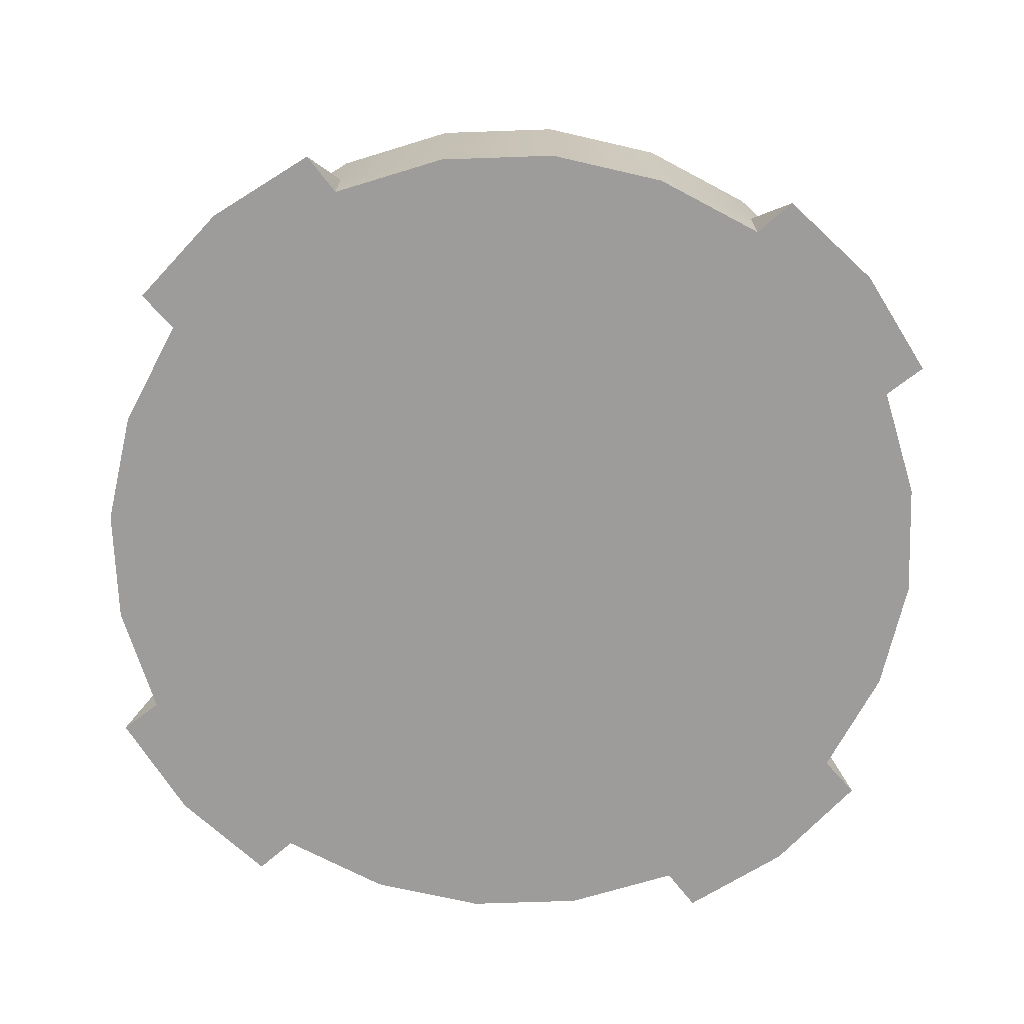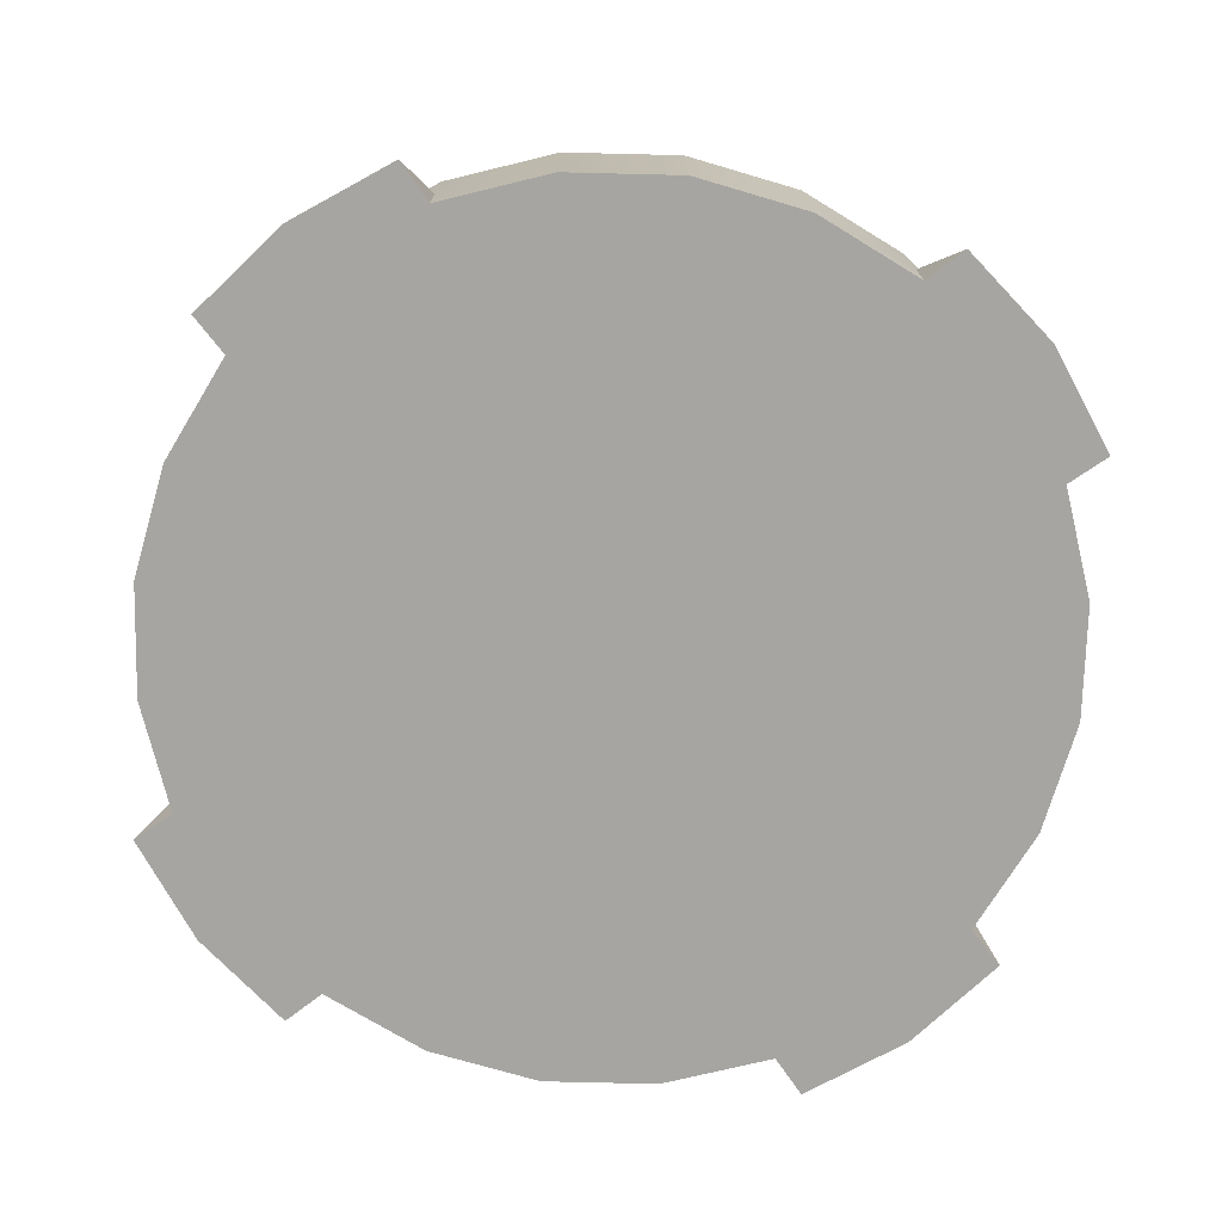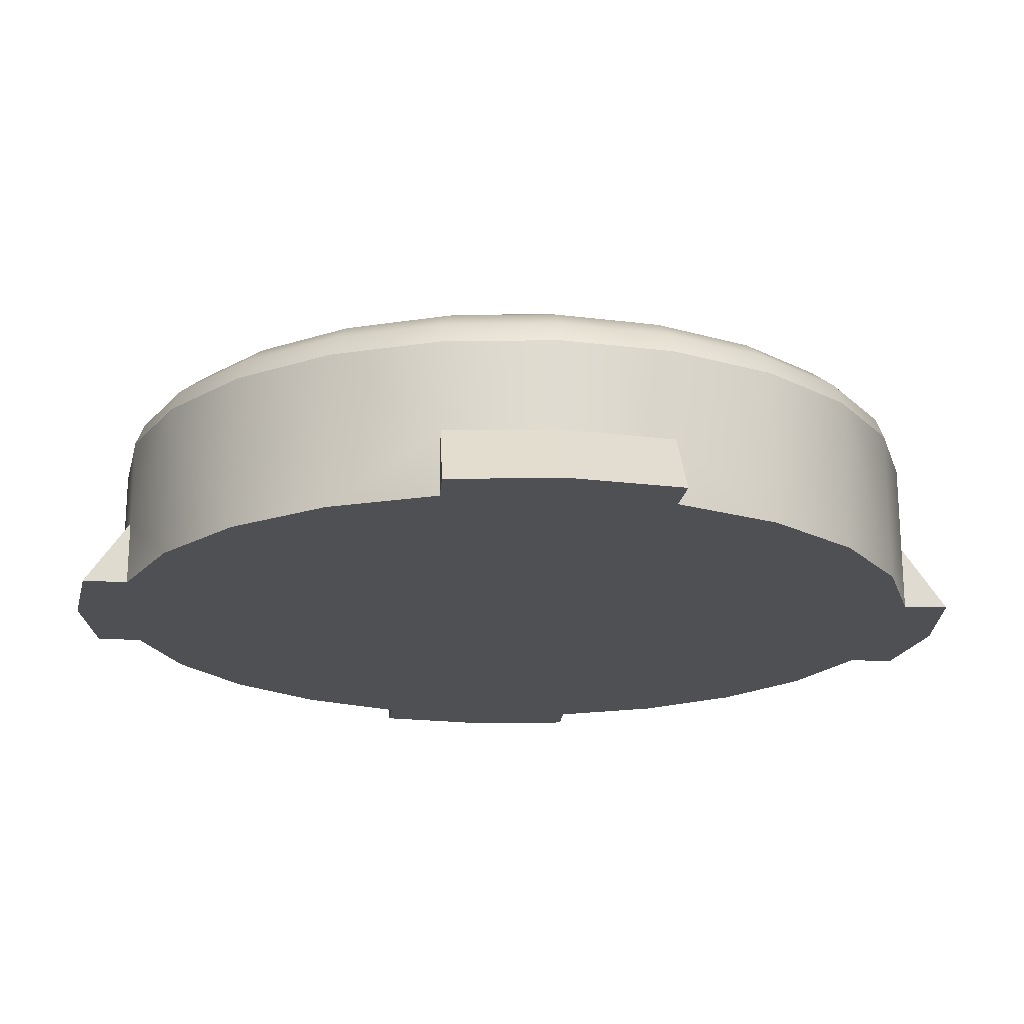
<metadata>
{"format":"obj","ext":"obj","renderer":"f3d","projection":"perspective","resolution":1024,"background":"white","views":[{"elev":-70.1,"azim":-5.5,"up":"+Y"},{"elev":-73.6,"azim":81.1,"up":"+Y"},{"elev":-19.1,"azim":128.9,"up":"+Y"}]}
</metadata>
<code>
o cone10
v 0.025 -0.3225 0
v 0.01768 -0.3225 0.01768
v 1.531e-18 -0.3225 0.025
v -0.01768 -0.3225 0.01768
v -0.025 -0.3225 3.062e-18
v -0.01768 -0.3225 -0.01768
v -4.592e-18 -0.3225 -0.025
v 0.01768 -0.3225 -0.01768
v 0 -0.2975 0
v 0.275 -0.3225 -0.25
v 0.2677 -0.3225 -0.2323
v 0.25 -0.3225 -0.225
v 0.2323 -0.3225 -0.2323
v 0.225 -0.3225 -0.25
v 0.2323 -0.3225 -0.2677
v 0.25 -0.3225 -0.275
v 0.2677 -0.3225 -0.2677
v 0.25 -0.2975 -0.25
v 0.225 -0.3225 -0.2
v 0.2177 -0.3225 -0.1823
v 0.2 -0.3225 -0.175
v 0.1823 -0.3225 -0.1823
v 0.175 -0.3225 -0.2
v 0.1823 -0.3225 -0.2177
v 0.2 -0.3225 -0.225
v 0.2177 -0.3225 -0.2177
v 0.2 -0.2975 -0.2
v 0.175 -0.3225 -0.15
v 0.1677 -0.3225 -0.1323
v 0.15 -0.3225 -0.125
v 0.1323 -0.3225 -0.1323
v 0.125 -0.3225 -0.15
v 0.1323 -0.3225 -0.1677
v 0.15 -0.3225 -0.175
v 0.1677 -0.3225 -0.1677
v 0.15 -0.2975 -0.15
v 0.125 -0.3225 -0.1
v 0.1177 -0.3225 -0.08232
v 0.1 -0.3225 -0.075
v 0.08232 -0.3225 -0.08232
v 0.075 -0.3225 -0.1
v 0.08232 -0.3225 -0.1177
v 0.1 -0.3225 -0.125
v 0.1177 -0.3225 -0.1177
v 0.1 -0.2975 -0.1
v 0.075 -0.3225 -0.05
v 0.06768 -0.3225 -0.03232
v 0.05 -0.3225 -0.025
v 0.03232 -0.3225 -0.03232
v 0.025 -0.3225 -0.05
v 0.03232 -0.3225 -0.06768
v 0.05 -0.3225 -0.075
v 0.06768 -0.3225 -0.06768
v 0.05 -0.2975 -0.05
g cone10
f 2 8 1
f 3 7 2
f 4 6 3
f 5 6 4
f 7 3 6
f 8 2 7
f 11 17 10
f 12 16 11
f 13 15 12
f 14 15 13
f 16 12 15
f 17 11 16
f 19 23 26
f 20 22 19
f 21 22 20
f 23 19 22
f 24 26 23
f 25 26 24
f 28 32 35
f 29 31 28
f 30 31 29
f 32 28 31
f 33 35 32
f 34 35 33
f 37 45 38
f 38 45 39
f 39 45 40
f 40 45 41
f 41 45 42
f 42 45 43
f 43 45 44
f 44 45 37
f 46 54 47
f 47 54 48
f 48 54 49
f 49 54 50
f 50 54 51
f 51 54 52
f 52 54 53
f 53 54 46
f 1 9 2
f 2 9 3
f 3 9 4
f 4 9 5
f 5 9 6
f 6 9 7
f 7 9 8
f 8 9 1
f 10 18 11
f 11 18 12
f 12 18 13
f 13 18 14
f 14 18 15
f 15 18 16
f 16 18 17
f 17 18 10
f 19 27 20
f 20 27 21
f 21 27 22
f 22 27 23
f 23 27 24
f 24 27 25
f 25 27 26
f 26 27 19
f 28 36 29
f 29 36 30
f 30 36 31
f 31 36 32
f 32 36 33
f 33 36 34
f 34 36 35
f 35 36 28
f 37 41 44
f 38 40 37
f 39 40 38
f 41 37 40
f 42 44 41
f 43 44 42
f 47 53 46
f 48 52 47
f 49 51 48
f 50 51 49
f 52 48 51
f 53 47 52
o sphere9
v 0.09755 -0.1974 0
v 0.09422 -0.1974 0.02525
v 0.08448 -0.1974 0.04877
v 0.06897 -0.1974 0.06897
v 0.04877 -0.1974 0.08448
v 0.02525 -0.1974 0.09422
v 5.973e-18 -0.1974 0.09755
v -0.02525 -0.1974 0.09422
v -0.04877 -0.1974 0.08448
v -0.06897 -0.1974 0.06897
v -0.08448 -0.1974 0.04877
v -0.09422 -0.1974 0.02525
v -0.09755 -0.1974 1.195e-17
v -0.09422 -0.1974 -0.02525
v -0.08448 -0.1974 -0.04877
v -0.06897 -0.1974 -0.06897
v -0.04877 -0.1974 -0.08448
v -0.02525 -0.1974 -0.09422
v -1.792e-17 -0.1974 -0.09755
v 0.02525 -0.1974 -0.09422
v 0.04877 -0.1974 -0.08448
v 0.06897 -0.1974 -0.06897
v 0.08448 -0.1974 -0.04877
v 0.09422 -0.1974 -0.02525
v 0.1913 -0.2045 0
v 0.1848 -0.2045 0.04952
v 0.1657 -0.2045 0.09567
v 0.1353 -0.2045 0.1353
v 0.09567 -0.2045 0.1657
v 0.04952 -0.2045 0.1848
v 1.172e-17 -0.2045 0.1913
v -0.04952 -0.2045 0.1848
v -0.09567 -0.2045 0.1657
v -0.1353 -0.2045 0.1353
v -0.1657 -0.2045 0.09567
v -0.1848 -0.2045 0.04952
v -0.1913 -0.2045 2.343e-17
v -0.1848 -0.2045 -0.04952
v -0.1657 -0.2045 -0.09567
v -0.1353 -0.2045 -0.1353
v -0.09567 -0.2045 -0.1657
v -0.04952 -0.2045 -0.1848
v -3.515e-17 -0.2045 -0.1913
v 0.04952 -0.2045 -0.1848
v 0.09567 -0.2045 -0.1657
v 0.1353 -0.2045 -0.1353
v 0.1657 -0.2045 -0.09567
v 0.1848 -0.2045 -0.04952
v 0.2778 -0.2161 0
v 0.2683 -0.2161 0.0719
v 0.2406 -0.2161 0.1389
v 0.1964 -0.2161 0.1964
v 0.1389 -0.2161 0.2406
v 0.0719 -0.2161 0.2683
v 1.701e-17 -0.2161 0.2778
v -0.0719 -0.2161 0.2683
v -0.1389 -0.2161 0.2406
v -0.1964 -0.2161 0.1964
v -0.2406 -0.2161 0.1389
v -0.2683 -0.2161 0.0719
v -0.2778 -0.2161 3.402e-17
v -0.2683 -0.2161 -0.0719
v -0.2406 -0.2161 -0.1389
v -0.1964 -0.2161 -0.1964
v -0.1389 -0.2161 -0.2406
v -0.0719 -0.2161 -0.2683
v -5.103e-17 -0.2161 -0.2778
v 0.0719 -0.2161 -0.2683
v 0.1389 -0.2161 -0.2406
v 0.1964 -0.2161 -0.1964
v 0.2406 -0.2161 -0.1389
v 0.2683 -0.2161 -0.0719
v 0.3536 -0.2316 0
v 0.3415 -0.2316 0.09151
v 0.3062 -0.2316 0.1768
v 0.25 -0.2316 0.25
v 0.1768 -0.2316 0.3062
v 0.09151 -0.2316 0.3415
v 2.165e-17 -0.2316 0.3536
v -0.09151 -0.2316 0.3415
v -0.1768 -0.2316 0.3062
v -0.25 -0.2316 0.25
v -0.3062 -0.2316 0.1768
v -0.3415 -0.2316 0.09151
v -0.3536 -0.2316 4.33e-17
v -0.3415 -0.2316 -0.09151
v -0.3062 -0.2316 -0.1768
v -0.25 -0.2316 -0.25
v -0.1768 -0.2316 -0.3062
v -0.09151 -0.2316 -0.3415
v -6.495e-17 -0.2316 -0.3536
v 0.09151 -0.2316 -0.3415
v 0.1768 -0.2316 -0.3062
v 0.25 -0.2316 -0.25
v 0.3062 -0.2316 -0.1768
v 0.3415 -0.2316 -0.09151
v 0.4157 -0.2506 0
v 0.4016 -0.2506 0.1076
v 0.36 -0.2506 0.2079
v 0.294 -0.2506 0.294
v 0.2079 -0.2506 0.36
v 0.1076 -0.2506 0.4016
v 2.546e-17 -0.2506 0.4157
v -0.1076 -0.2506 0.4016
v -0.2079 -0.2506 0.36
v -0.294 -0.2506 0.294
v -0.36 -0.2506 0.2079
v -0.4016 -0.2506 0.1076
v -0.4157 -0.2506 5.091e-17
v -0.4016 -0.2506 -0.1076
v -0.36 -0.2506 -0.2079
v -0.294 -0.2506 -0.294
v -0.2079 -0.2506 -0.36
v -0.1076 -0.2506 -0.4016
v -7.637e-17 -0.2506 -0.4157
v 0.1076 -0.2506 -0.4016
v 0.2079 -0.2506 -0.36
v 0.294 -0.2506 -0.294
v 0.36 -0.2506 -0.2079
v 0.4016 -0.2506 -0.1076
v 0.4619 -0.2722 0
v 0.4462 -0.2722 0.1196
v 0.4001 -0.2722 0.231
v 0.3266 -0.2722 0.3266
v 0.231 -0.2722 0.4001
v 0.1196 -0.2722 0.4462
v 2.829e-17 -0.2722 0.4619
v -0.1196 -0.2722 0.4462
v -0.231 -0.2722 0.4001
v -0.3266 -0.2722 0.3266
v -0.4001 -0.2722 0.231
v -0.4462 -0.2722 0.1196
v -0.4619 -0.2722 5.657e-17
v -0.4462 -0.2722 -0.1196
v -0.4001 -0.2722 -0.231
v -0.3266 -0.2722 -0.3266
v -0.231 -0.2722 -0.4001
v -0.1196 -0.2722 -0.4462
v -8.486e-17 -0.2722 -0.4619
v 0.1196 -0.2722 -0.4462
v 0.231 -0.2722 -0.4001
v 0.3266 -0.2722 -0.3266
v 0.4001 -0.2722 -0.231
v 0.4462 -0.2722 -0.1196
v 0.4904 -0.2956 0
v 0.4737 -0.2956 0.1269
v 0.4247 -0.2956 0.2452
v 0.3468 -0.2956 0.3468
v 0.2452 -0.2956 0.4247
v 0.1269 -0.2956 0.4737
v 3.003e-17 -0.2956 0.4904
v -0.1269 -0.2956 0.4737
v -0.2452 -0.2956 0.4247
v -0.3468 -0.2956 0.3468
v -0.4247 -0.2956 0.2452
v -0.4737 -0.2956 0.1269
v -0.4904 -0.2956 6.006e-17
v -0.4737 -0.2956 -0.1269
v -0.4247 -0.2956 -0.2452
v -0.3468 -0.2956 -0.3468
v -0.2452 -0.2956 -0.4247
v -0.1269 -0.2956 -0.4737
v -9.008e-17 -0.2956 -0.4904
v 0.1269 -0.2956 -0.4737
v 0.2452 -0.2956 -0.4247
v 0.3468 -0.2956 -0.3468
v 0.4247 -0.2956 -0.2452
v 0.4737 -0.2956 -0.1269
v 0.5 -0.32 0
v 0.483 -0.32 0.1294
v 0.433 -0.32 0.25
v 0.3536 -0.32 0.3536
v 0.25 -0.32 0.433
v 0.1294 -0.32 0.483
v 3.062e-17 -0.32 0.5
v -0.1294 -0.32 0.483
v -0.25 -0.32 0.433
v -0.3536 -0.32 0.3536
v -0.433 -0.32 0.25
v -0.483 -0.32 0.1294
v -0.5 -0.32 6.123e-17
v -0.483 -0.32 -0.1294
v -0.433 -0.32 -0.25
v -0.3536 -0.32 -0.3536
v -0.25 -0.32 -0.433
v -0.1294 -0.32 -0.483
v -9.185e-17 -0.32 -0.5
v 0.1294 -0.32 -0.483
v 0.25 -0.32 -0.433
v 0.3536 -0.32 -0.3536
v 0.433 -0.32 -0.25
v 0.483 -0.32 -0.1294
v 0 -0.195 0
g sphere9
f 55 80 79
f 55 102 78
f 55 247 56
f 56 80 55
f 56 247 57
f 57 80 56
f 57 82 81
f 57 247 58
f 58 82 57
f 58 247 59
f 59 82 58
f 59 84 83
f 59 247 60
f 60 84 59
f 60 247 61
f 61 84 60
f 61 86 85
f 61 247 62
f 62 86 61
f 62 247 63
f 63 86 62
f 63 88 87
f 63 247 64
f 64 88 63
f 64 247 65
f 65 88 64
f 65 90 89
f 65 247 66
f 66 90 65
f 66 247 67
f 67 90 66
f 67 92 91
f 67 247 68
f 68 92 67
f 68 247 69
f 69 92 68
f 69 94 93
f 69 247 70
f 70 94 69
f 70 247 71
f 71 94 70
f 71 96 95
f 71 247 72
f 72 96 71
f 72 247 73
f 73 96 72
f 73 98 97
f 73 247 74
f 74 98 73
f 74 247 75
f 75 98 74
f 75 100 99
f 75 247 76
f 76 100 75
f 76 247 77
f 77 100 76
f 77 102 101
f 77 247 78
f 78 102 77
f 78 247 55
f 79 102 55
f 79 103 102
f 80 103 79
f 80 105 104
f 81 80 57
f 81 105 80
f 82 105 81
f 82 107 106
f 83 82 59
f 83 107 82
f 84 107 83
f 84 109 108
f 85 84 61
f 85 109 84
f 86 109 85
f 86 111 110
f 87 86 63
f 87 111 86
f 88 111 87
f 88 113 112
f 89 88 65
f 89 113 88
f 90 113 89
f 90 115 114
f 91 90 67
f 91 115 90
f 92 115 91
f 92 117 116
f 93 92 69
f 93 117 92
f 94 117 93
f 94 119 118
f 95 94 71
f 95 119 94
f 96 119 95
f 96 121 120
f 97 96 73
f 97 121 96
f 98 121 97
f 98 123 122
f 99 98 75
f 99 123 98
f 100 123 99
f 100 125 124
f 101 100 77
f 101 125 100
f 102 103 126
f 102 125 101
f 103 128 127
f 103 150 126
f 104 103 80
f 104 128 103
f 105 128 104
f 105 130 129
f 106 105 82
f 106 130 105
f 107 130 106
f 107 132 131
f 108 107 84
f 108 132 107
f 109 132 108
f 109 134 133
f 110 109 86
f 110 134 109
f 111 134 110
f 111 136 135
f 112 111 88
f 112 136 111
f 113 136 112
f 113 138 137
f 114 113 90
f 114 138 113
f 115 138 114
f 115 140 139
f 116 115 92
f 116 140 115
f 117 140 116
f 117 142 141
f 118 117 94
f 118 142 117
f 119 142 118
f 119 144 143
f 120 119 96
f 120 144 119
f 121 144 120
f 121 146 145
f 122 121 98
f 122 146 121
f 123 146 122
f 123 148 147
f 124 123 100
f 124 148 123
f 125 148 124
f 125 150 149
f 126 125 102
f 126 150 125
f 127 150 103
f 127 151 150
f 128 151 127
f 128 153 152
f 129 128 105
f 129 153 128
f 130 153 129
f 130 155 154
f 131 130 107
f 131 155 130
f 132 155 131
f 132 157 156
f 133 132 109
f 133 157 132
f 134 157 133
f 134 159 158
f 135 134 111
f 135 159 134
f 136 159 135
f 136 161 160
f 137 136 113
f 137 161 136
f 138 161 137
f 138 163 162
f 139 138 115
f 139 163 138
f 140 163 139
f 140 165 164
f 141 140 117
f 141 165 140
f 142 165 141
f 142 167 166
f 143 142 119
f 143 167 142
f 144 167 143
f 144 169 168
f 145 144 121
f 145 169 144
f 146 169 145
f 146 171 170
f 147 146 123
f 147 171 146
f 148 171 147
f 148 173 172
f 149 148 125
f 149 173 148
f 150 151 174
f 150 173 149
f 151 176 175
f 151 198 174
f 152 151 128
f 152 176 151
f 153 176 152
f 153 178 177
f 154 153 130
f 154 178 153
f 155 178 154
f 155 180 179
f 156 155 132
f 156 180 155
f 157 180 156
f 157 182 181
f 158 157 134
f 158 182 157
f 159 182 158
f 159 184 183
f 160 159 136
f 160 184 159
f 161 184 160
f 161 186 185
f 162 161 138
f 162 186 161
f 163 186 162
f 163 188 187
f 164 163 140
f 164 188 163
f 165 188 164
f 165 190 189
f 166 165 142
f 166 190 165
f 167 190 166
f 167 192 191
f 168 167 144
f 168 192 167
f 169 192 168
f 169 194 193
f 170 169 146
f 170 194 169
f 171 194 170
f 171 196 195
f 172 171 148
f 172 196 171
f 173 196 172
f 173 198 197
f 174 173 150
f 174 198 173
f 175 198 151
f 175 199 198
f 176 199 175
f 176 201 200
f 177 176 153
f 177 201 176
f 178 201 177
f 178 203 202
f 179 178 155
f 179 203 178
f 180 203 179
f 180 205 204
f 181 180 157
f 181 205 180
f 182 205 181
f 182 207 206
f 183 182 159
f 183 207 182
f 184 207 183
f 184 209 208
f 185 184 161
f 185 209 184
f 186 209 185
f 186 211 210
f 187 186 163
f 187 211 186
f 188 211 187
f 188 213 212
f 189 188 165
f 189 213 188
f 190 213 189
f 190 215 214
f 191 190 167
f 191 215 190
f 192 215 191
f 192 217 216
f 193 192 169
f 193 217 192
f 194 217 193
f 194 219 218
f 195 194 171
f 195 219 194
f 196 219 195
f 196 221 220
f 197 196 173
f 197 221 196
f 198 199 222
f 198 221 197
f 199 224 223
f 199 246 222
f 200 199 176
f 200 224 199
f 201 224 200
f 201 226 225
f 202 201 178
f 202 226 201
f 203 226 202
f 203 228 227
f 204 203 180
f 204 228 203
f 205 228 204
f 205 230 229
f 206 205 182
f 206 230 205
f 207 230 206
f 207 232 231
f 208 207 184
f 208 232 207
f 209 232 208
f 209 234 233
f 210 209 186
f 210 234 209
f 211 234 210
f 211 236 235
f 212 211 188
f 212 236 211
f 213 236 212
f 213 238 237
f 214 213 190
f 214 238 213
f 215 238 214
f 215 240 239
f 216 215 192
f 216 240 215
f 217 240 216
f 217 242 241
f 218 217 194
f 218 242 217
f 219 242 218
f 219 244 243
f 220 219 196
f 220 244 219
f 221 244 220
f 221 246 245
f 222 221 198
f 222 246 221
f 223 246 199
f 225 224 201
f 227 226 203
f 229 228 205
f 231 230 207
f 233 232 209
f 235 234 211
f 237 236 213
f 239 238 215
f 241 240 217
f 243 242 219
f 245 244 221
o Cylinder8
v 0.5 -0.32 0
v 0.483 -0.32 0.1294
v 0.433 -0.32 0.25
v 0.3536 -0.32 0.3536
v 0.25 -0.32 0.433
v 0.1294 -0.32 0.483
v 3.062e-17 -0.32 0.5
v -0.1294 -0.32 0.483
v -0.25 -0.32 0.433
v -0.3536 -0.32 0.3536
v -0.433 -0.32 0.25
v -0.483 -0.32 0.1294
v -0.5 -0.32 6.123e-17
v -0.483 -0.32 -0.1294
v -0.433 -0.32 -0.25
v -0.3536 -0.32 -0.3536
v -0.25 -0.32 -0.433
v -0.1294 -0.32 -0.483
v -9.185e-17 -0.32 -0.5
v 0.1294 -0.32 -0.483
v 0.25 -0.32 -0.433
v 0.3536 -0.32 -0.3536
v 0.433 -0.32 -0.25
v 0.483 -0.32 -0.1294
v 0.5 -0.5 0
v 0.483 -0.5 0.1294
v 0.433 -0.5 0.25
v 0.3536 -0.5 0.3536
v 0.25 -0.5 0.433
v 0.1294 -0.5 0.483
v 3.062e-17 -0.5 0.5
v -0.1294 -0.5 0.483
v -0.25 -0.5 0.433
v -0.3536 -0.5 0.3536
v -0.433 -0.5 0.25
v -0.483 -0.5 0.1294
v -0.5 -0.5 6.123e-17
v -0.483 -0.5 -0.1294
v -0.433 -0.5 -0.25
v -0.3536 -0.5 -0.3536
v -0.25 -0.5 -0.433
v -0.1294 -0.5 -0.483
v -9.185e-17 -0.5 -0.5
v 0.1294 -0.5 -0.483
v 0.25 -0.5 -0.433
v 0.3536 -0.5 -0.3536
v 0.433 -0.5 -0.25
v 0.483 -0.5 -0.1294
v 0.433 -0.425 0.25
v 0.3536 -0.425 0.3536
v 0.25 -0.425 0.433
v -0.25 -0.425 0.433
v -0.3536 -0.425 0.3536
v -0.433 -0.425 0.25
v -0.433 -0.425 -0.25
v -0.3536 -0.425 -0.3536
v -0.25 -0.425 -0.433
v 0.25 -0.425 -0.433
v 0.3536 -0.425 -0.3536
v 0.433 -0.425 -0.25
v 0.3909 -0.5 -0.3909
v 0.4714 -0.5 -0.286
v 0.286 -0.5 -0.4714
v -0.3909 -0.5 -0.3909
v -0.286 -0.5 -0.4714
v -0.4714 -0.5 -0.286
v -0.3909 -0.5 0.3909
v -0.4714 -0.5 0.286
v -0.286 -0.5 0.4714
v 0.3909 -0.5 0.3909
v 0.4714 -0.5 0.286
v 0.286 -0.5 0.4714
g Cylinder8
f 248 271 249
f 249 271 250
f 250 270 251
f 251 269 252
f 252 268 253
f 253 267 254
f 254 266 255
f 255 265 256
f 256 264 257
f 257 263 258
f 258 262 259
f 259 261 260
f 261 259 262
f 262 258 263
f 263 257 264
f 264 256 265
f 265 255 266
f 266 254 267
f 267 253 268
f 268 252 269
f 269 251 270
f 270 250 271
f 273 295 272
f 274 294 273
f 275 293 274
f 276 292 275
f 277 291 276
f 278 290 277
f 279 289 278
f 280 288 279
f 281 287 280
f 282 286 281
f 282 315 301
f 283 285 282
f 284 285 283
f 286 282 285
f 287 281 286
f 288 280 287
f 288 312 304
f 289 279 288
f 290 278 289
f 291 277 290
f 292 276 291
f 293 275 292
f 294 274 293
f 294 309 307
f 295 273 294
f 296 318 274
f 298 317 297
f 299 316 280
f 302 313 286
f 305 310 292
f 317 298 319
f 276 319 298
f 297 317 296
f 300 314 299
f 303 311 302
f 306 308 305
f 310 305 308
f 313 302 311
f 316 299 314
f 318 296 317
f 274 317 275
f 275 317 276
f 276 317 319
f 280 314 281
f 281 314 282
f 282 314 315
f 286 311 287
f 287 311 288
f 288 311 312
f 307 308 306
f 308 307 309
f 313 311 286
f 316 314 280
f 318 317 274
f 292 308 293
f 293 308 294
f 294 308 309
f 301 314 300
f 304 311 303
f 310 308 292
f 311 304 312
f 314 301 315
f 248 272 271
f 249 272 248
f 249 296 273
f 250 296 249
f 251 296 250
f 251 298 297
f 252 298 251
f 253 298 252
f 254 277 253
f 254 279 278
f 255 279 254
f 255 299 279
f 256 299 255
f 257 299 256
f 257 301 300
f 258 301 257
f 259 301 258
f 260 283 259
f 260 285 284
f 261 285 260
f 261 302 285
f 262 302 261
f 263 302 262
f 263 304 303
f 264 304 263
f 265 304 264
f 266 289 265
f 266 291 290
f 267 291 266
f 267 305 291
f 268 305 267
f 269 305 268
f 269 307 306
f 270 307 269
f 271 272 295
f 271 307 270
f 273 272 249
f 273 296 274
f 276 298 277
f 277 298 253
f 278 277 254
f 279 299 280
f 282 301 283
f 283 301 259
f 284 283 260
f 285 302 286
f 288 304 289
f 289 304 265
f 290 289 266
f 291 305 292
f 294 307 295
f 295 307 271
f 297 296 251
f 300 299 257
f 303 302 263
f 306 305 269

</code>
